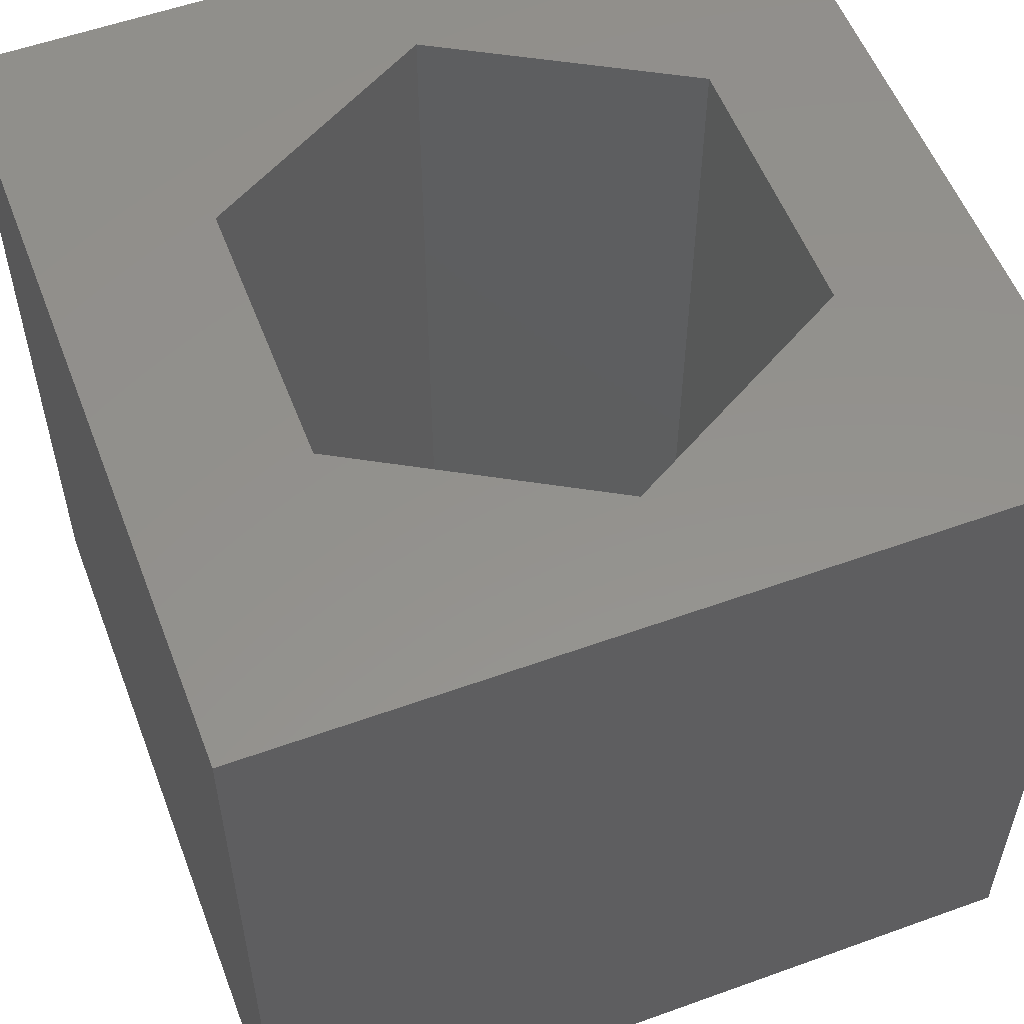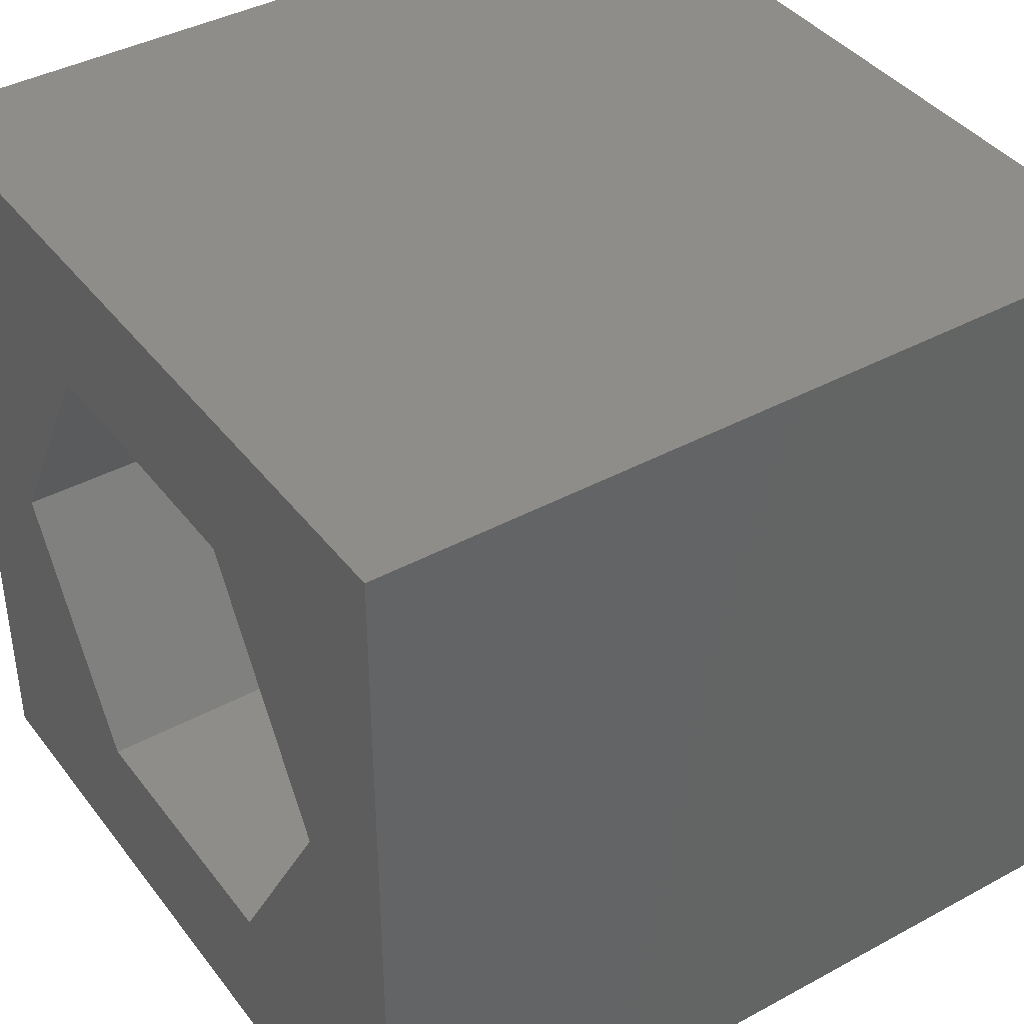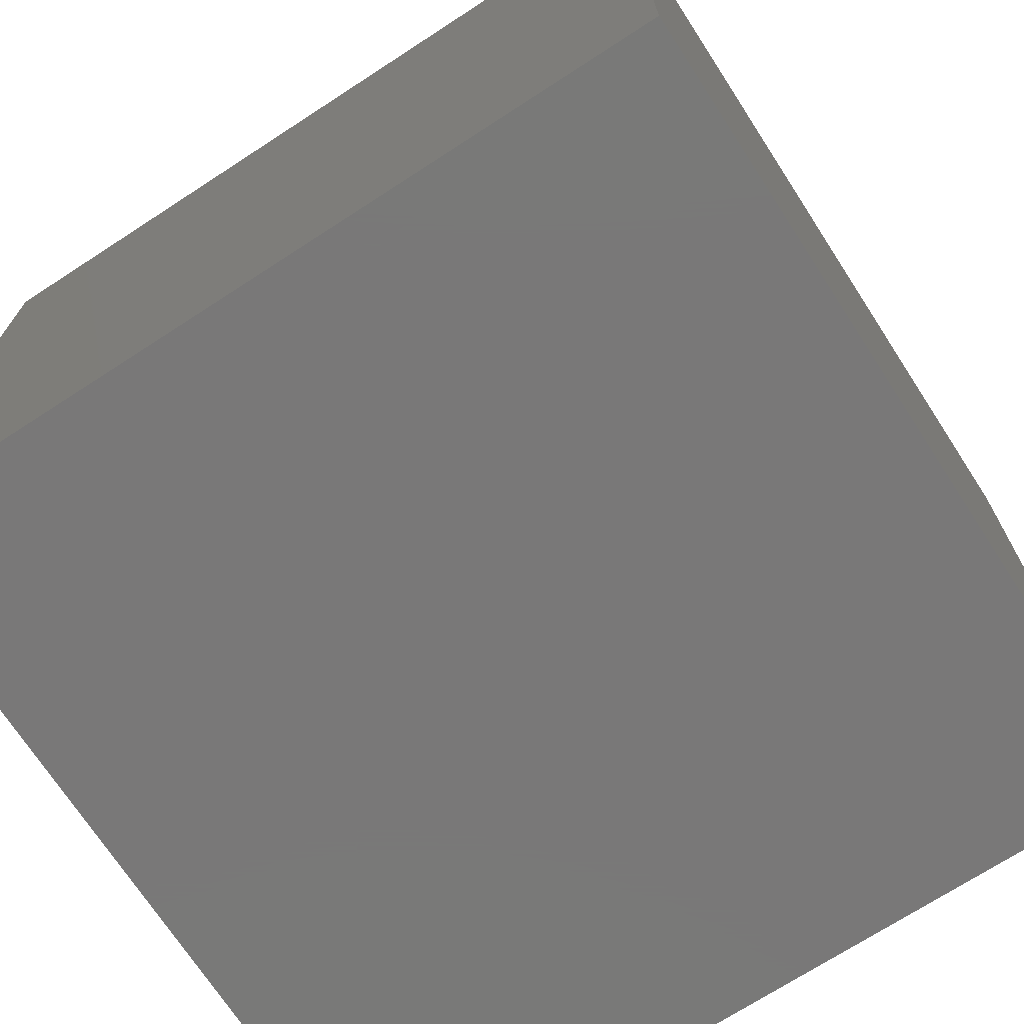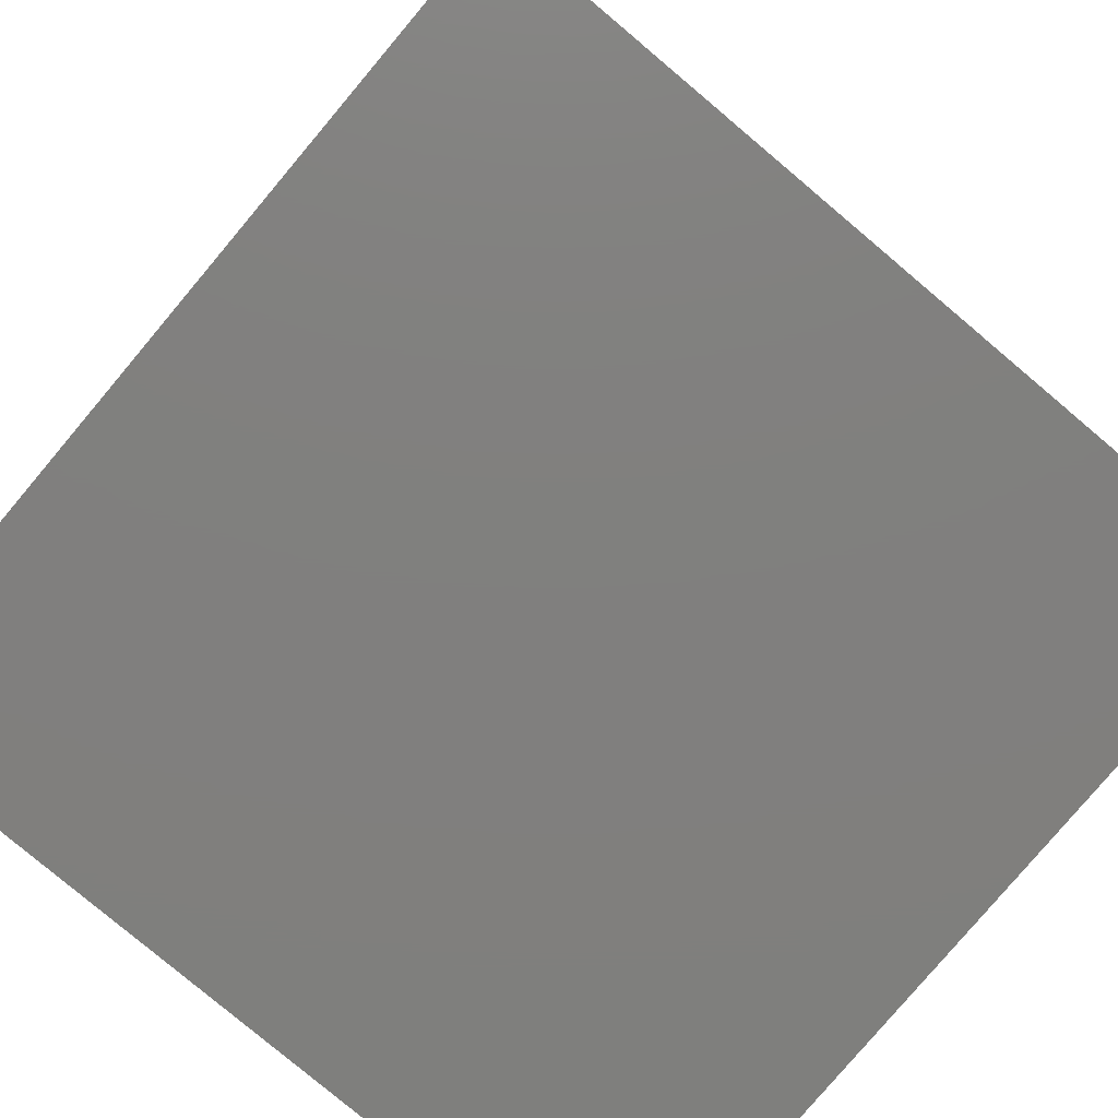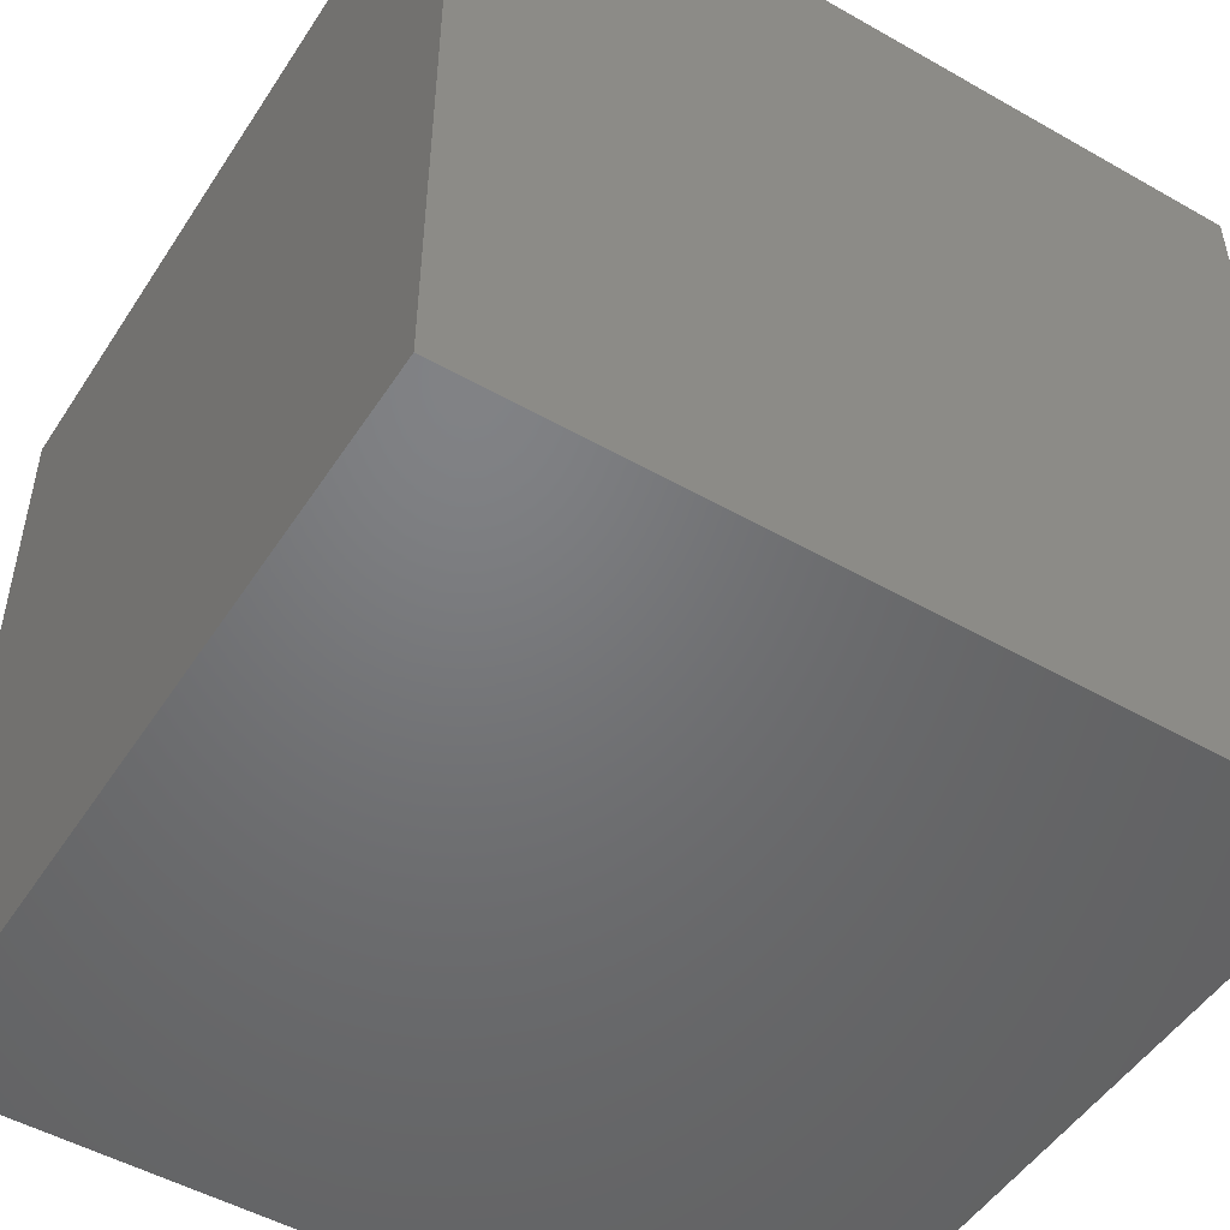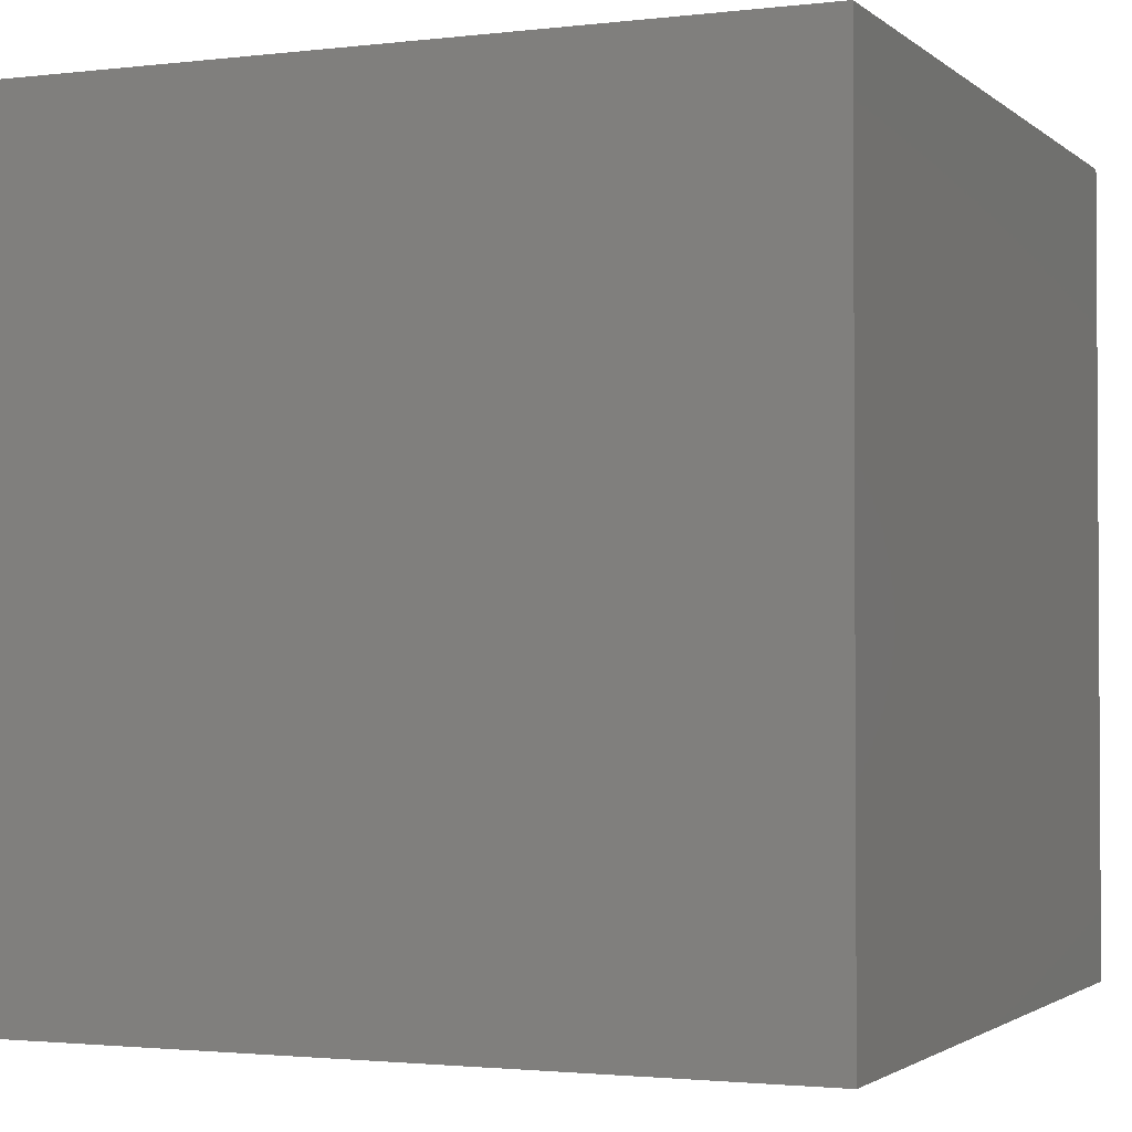
<metadata>
{"format":"stl","ext":"stl","renderer":"f3d","projection":"perspective","resolution":1024,"background":"white","views":[{"elev":55.5,"azim":69.2,"up":"+Z"},{"elev":40.3,"azim":56.3,"up":"+Y"},{"elev":-71.4,"azim":33.0,"up":"+Z"},{"elev":-79.7,"azim":49.9,"up":"+Z"},{"elev":-50.1,"azim":-122.0,"up":"+Z"},{"elev":-2.0,"azim":-67.0,"up":"+Z"}]}
</metadata>
<code>
# stl→obj: 20 verts, 36 faces
v 0 10 10
v 0 10 0
v 0 0 10
v 0 0 0
v 10 10 10
v 8.506 5.096 10
v 10 0 10
v 6.776 2.098 10
v 3.314 2.098 10
v 1.583 5.096 10
v 3.314 8.093 10
v 6.776 8.093 10
v 10 10 0
v 10 0 0
v 1.583 5.096 1.225
v 3.314 8.093 1.225
v 6.776 8.093 1.225
v 8.506 5.096 1.225
v 6.776 2.098 1.225
v 3.314 2.098 1.225
f 1 2 3
f 3 2 4
f 5 6 7
f 7 6 8
f 7 8 3
f 8 9 3
f 3 9 10
f 3 10 1
f 1 10 11
f 1 11 5
f 5 11 12
f 5 12 6
f 13 5 14
f 14 5 7
f 2 13 4
f 4 13 14
f 5 13 1
f 1 13 2
f 14 7 4
f 4 7 3
f 15 16 10
f 10 16 11
f 16 17 11
f 11 17 12
f 17 18 12
f 12 18 6
f 18 19 6
f 6 19 8
f 19 20 8
f 8 20 9
f 20 15 9
f 9 15 10
f 20 19 15
f 15 19 18
f 15 18 16
f 16 18 17

</code>
